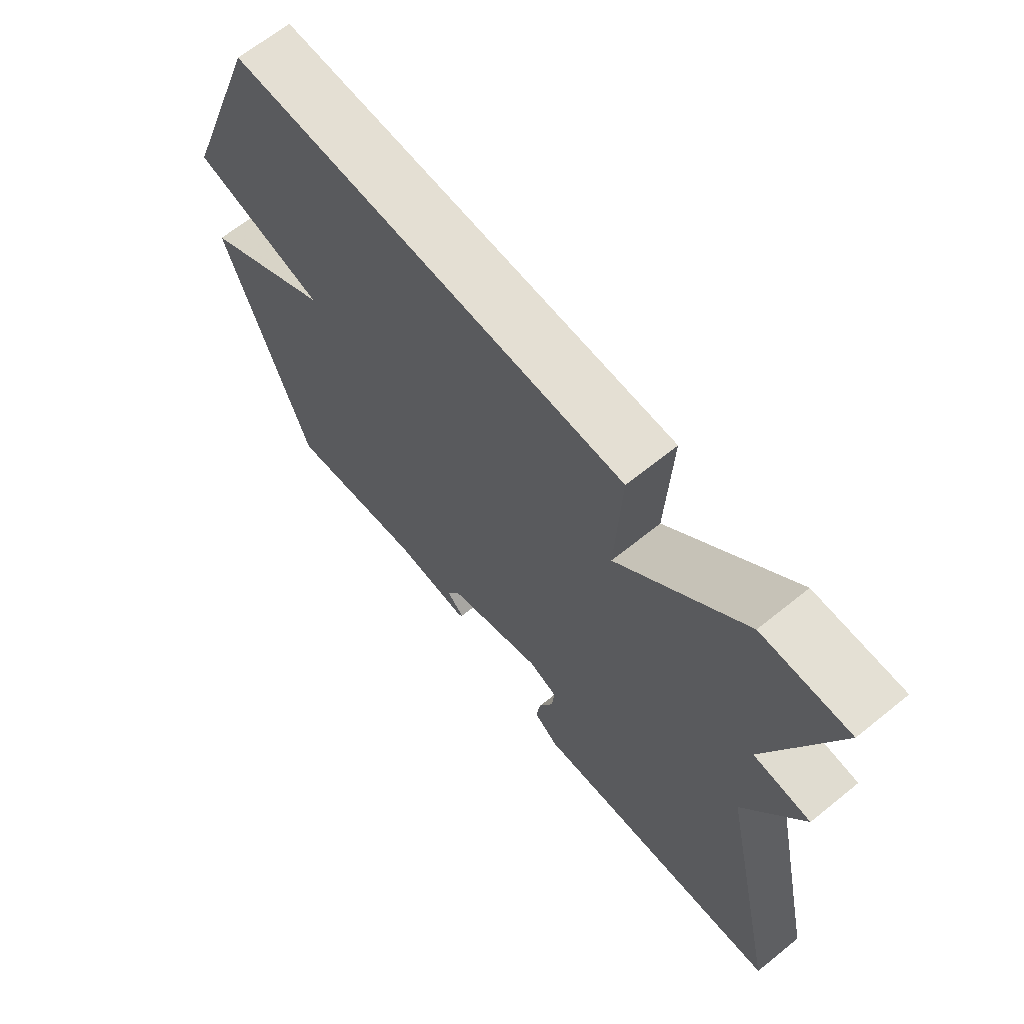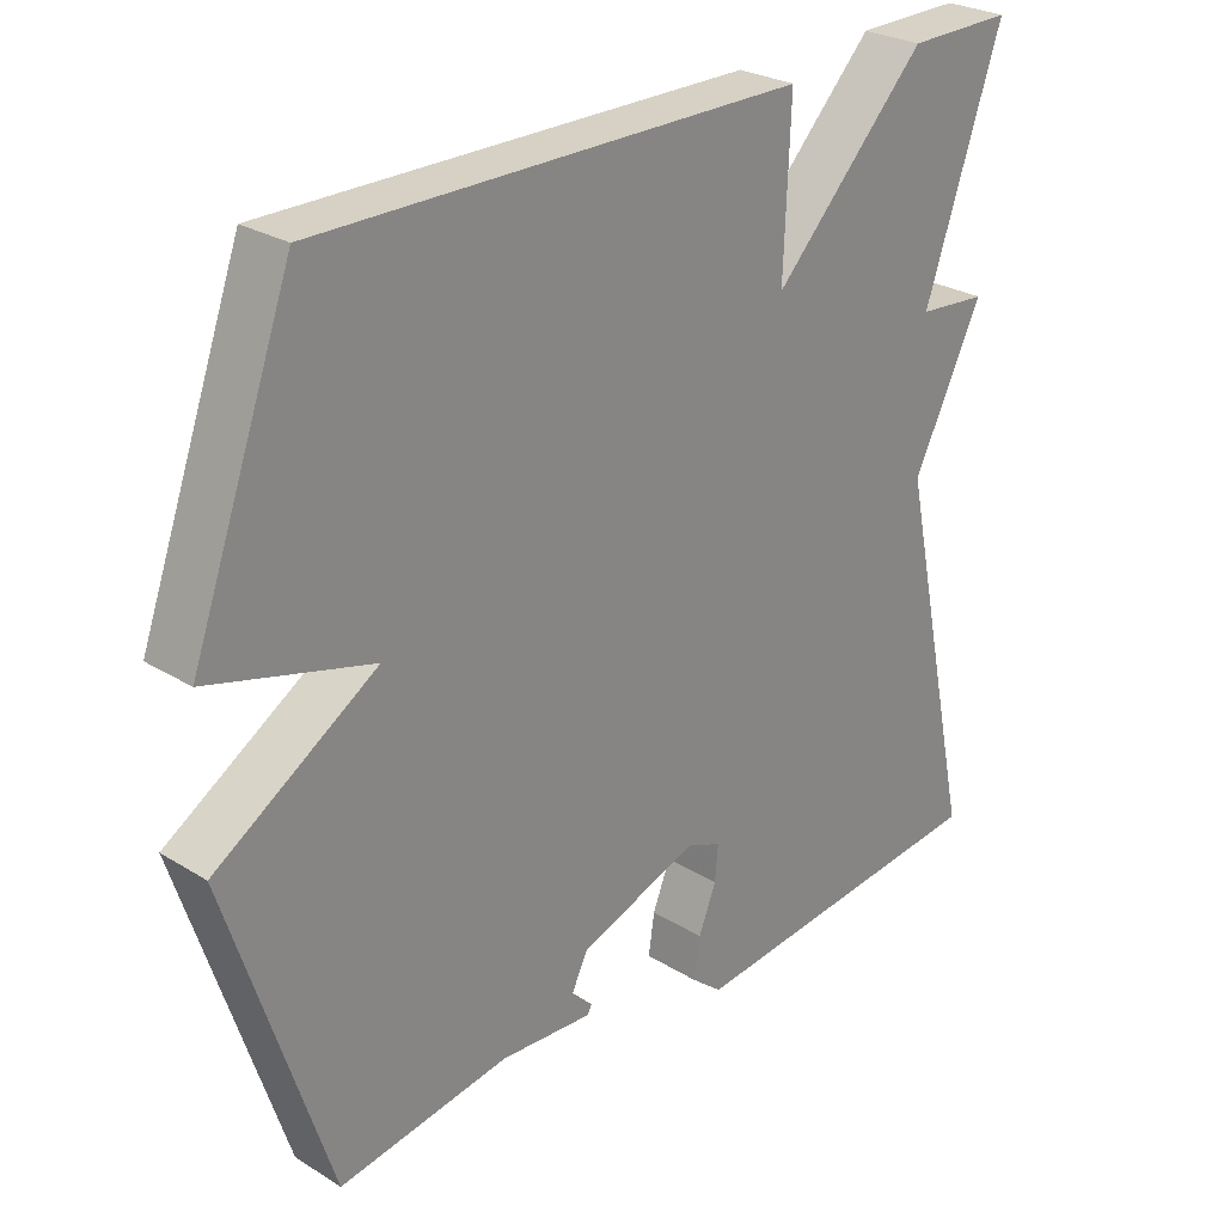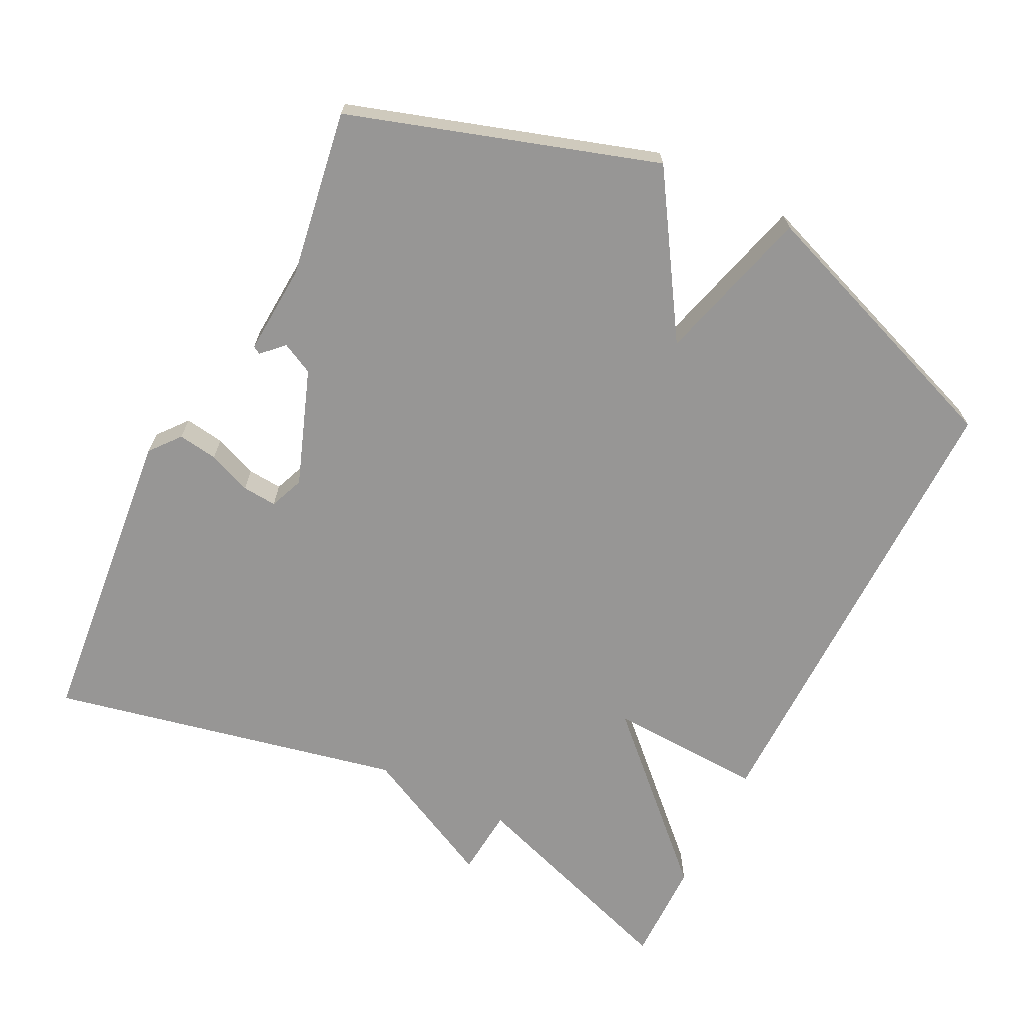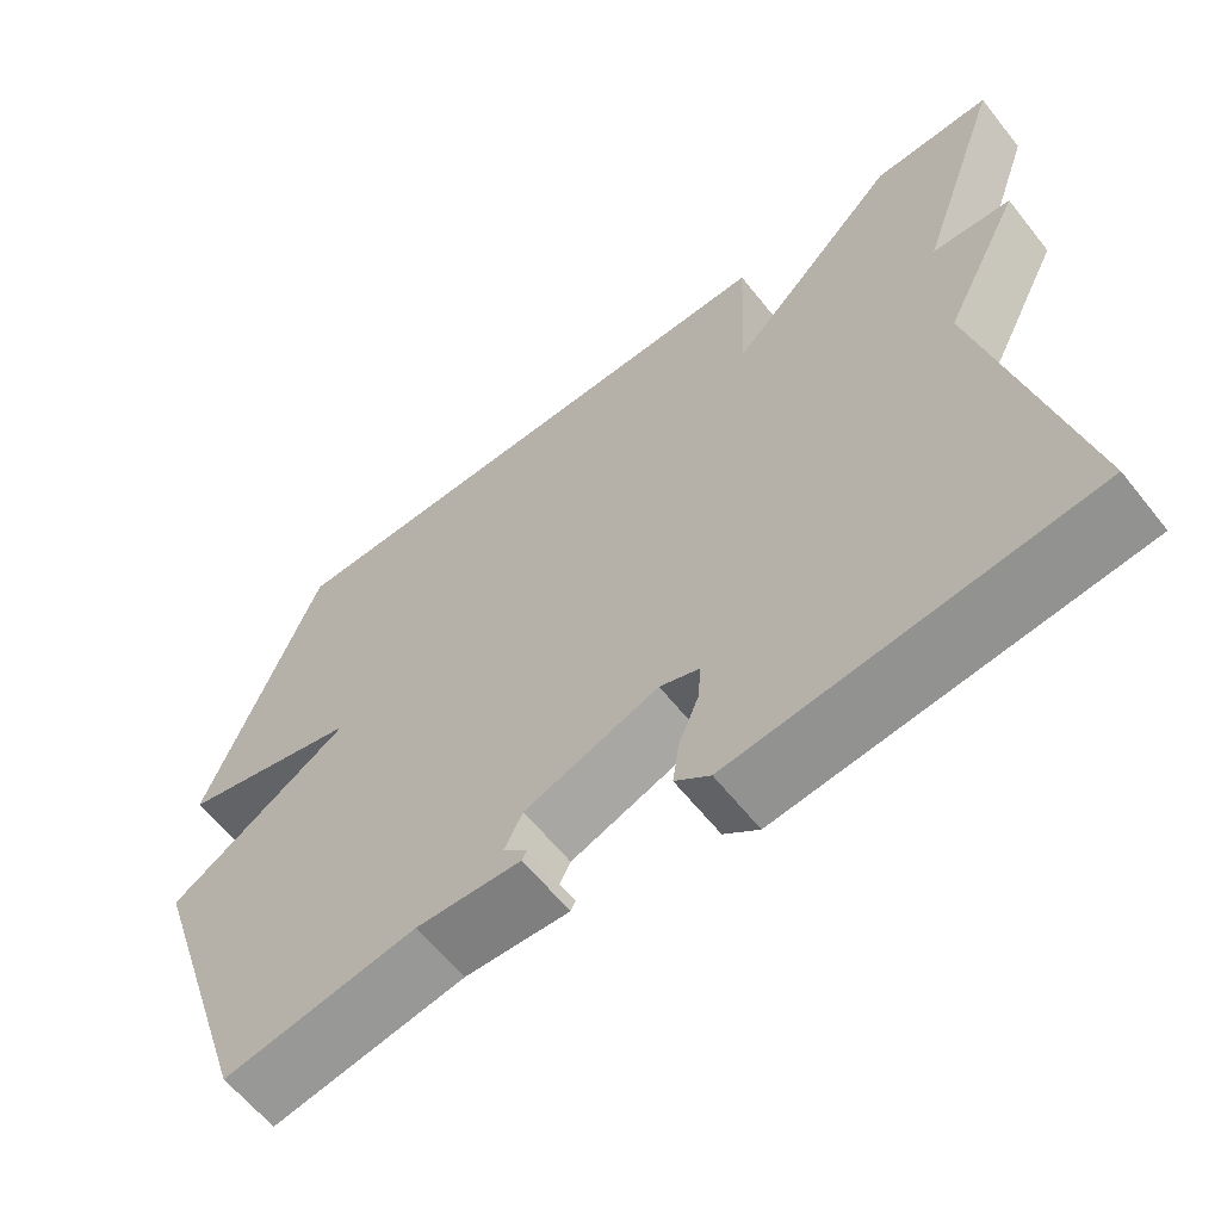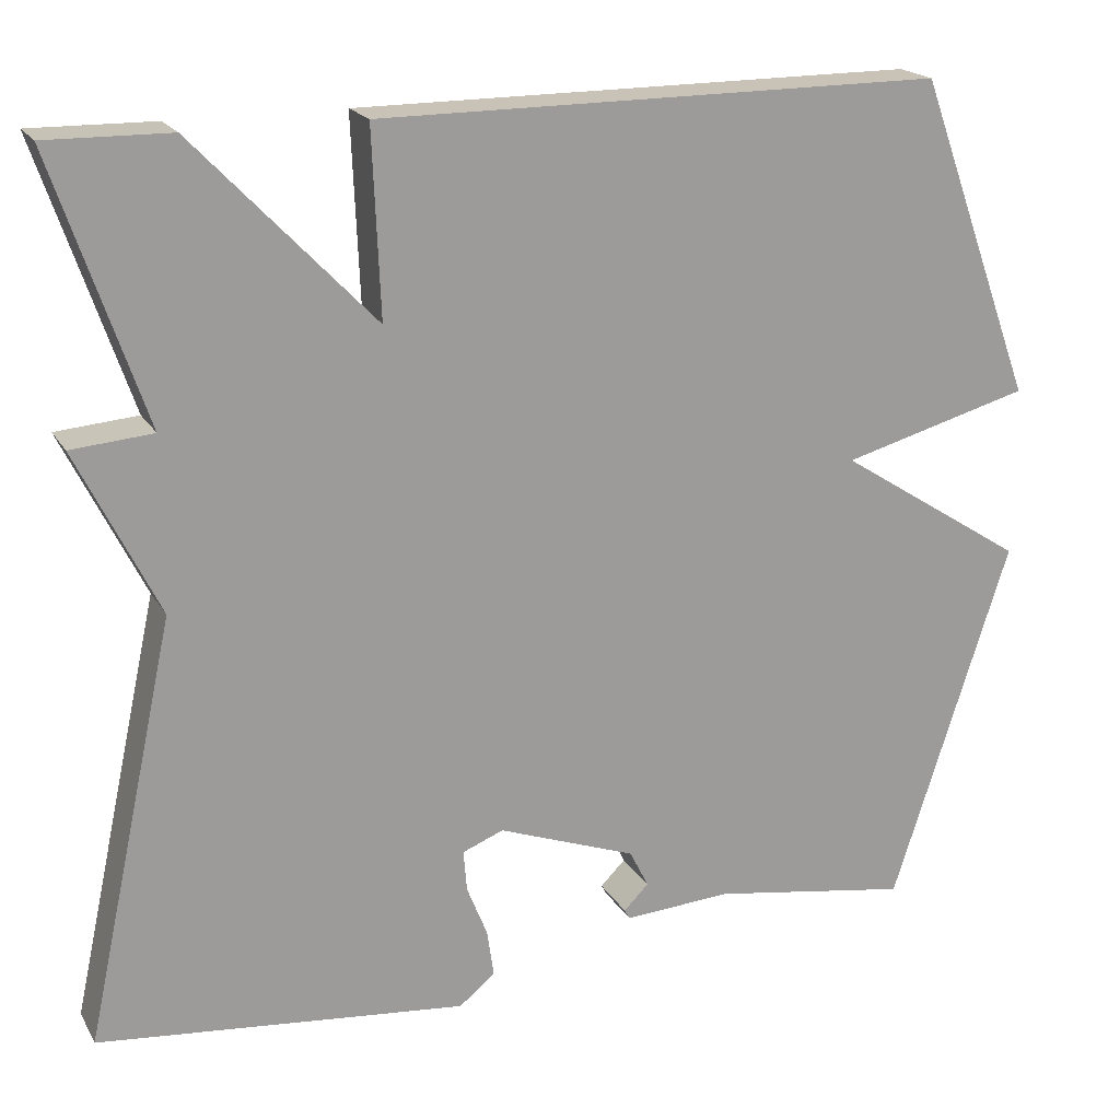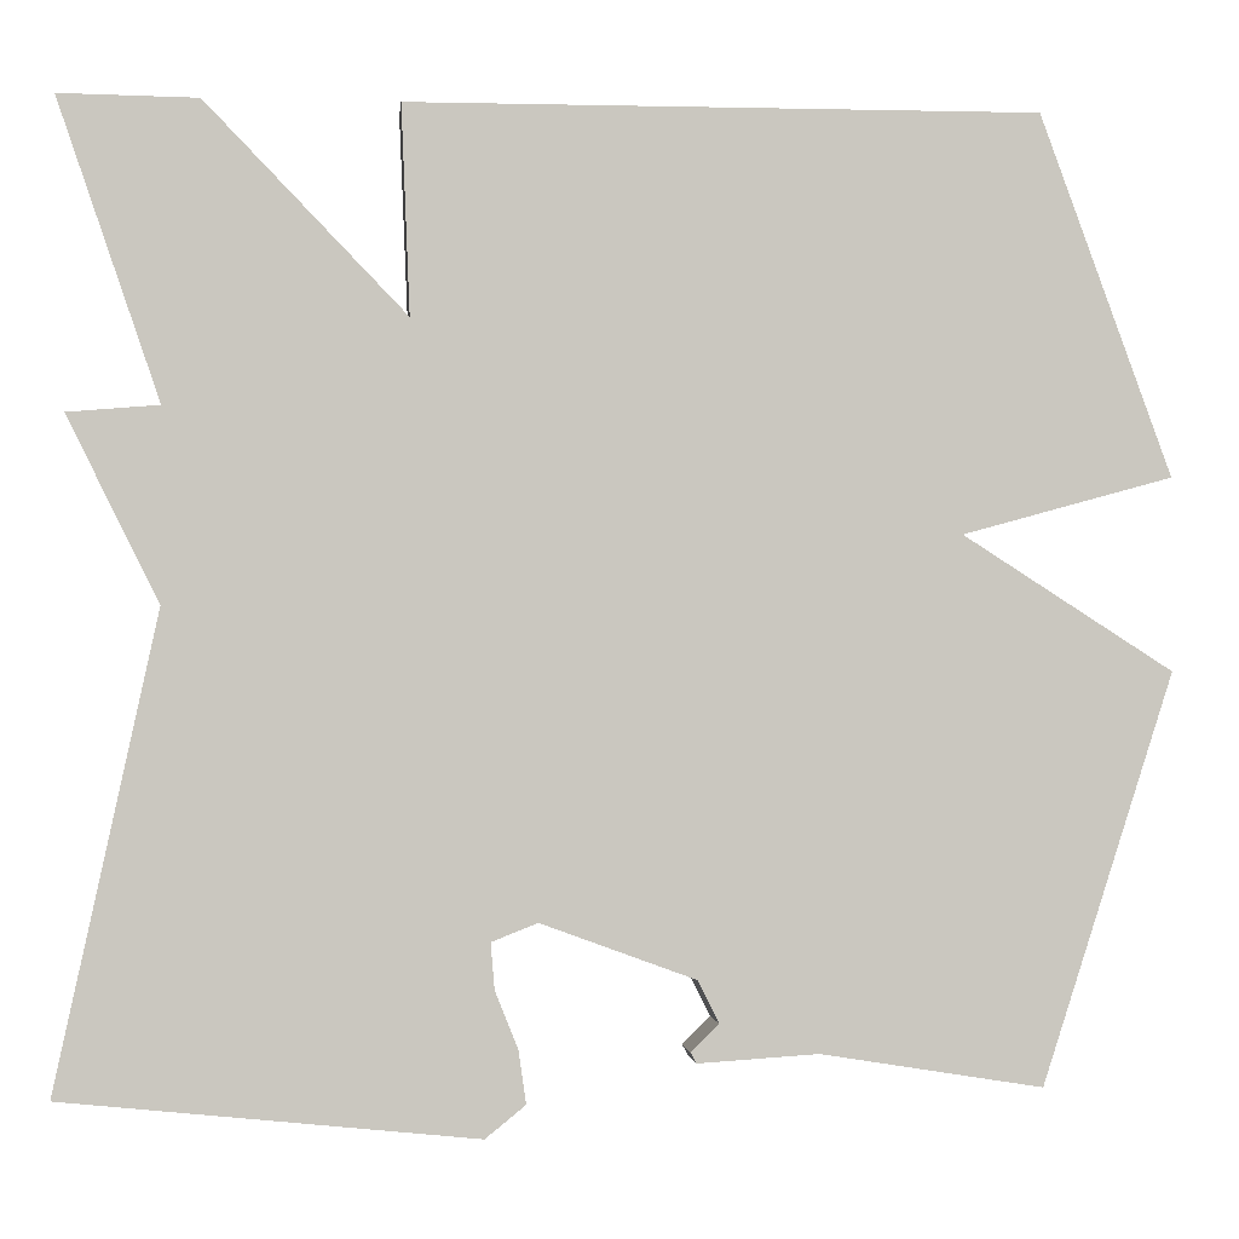
<metadata>
{"format":"obj","ext":"obj","renderer":"f3d","projection":"perspective","resolution":1024,"background":"white","views":[{"elev":66.5,"azim":51.0,"up":"+Z"},{"elev":26.9,"azim":-46.3,"up":"+Z"},{"elev":-67.9,"azim":-116.7,"up":"+Y"},{"elev":-62.3,"azim":38.5,"up":"+Z"},{"elev":19.5,"azim":157.9,"up":"+Z"},{"elev":-1.3,"azim":174.2,"up":"+Z"}]}
</metadata>
<code>
v -0.5 0.07 -0.5
v -0.637 0.07 -0.075
v -0.418 0.07 0.065
v -0.637 0.07 0.125
v -0.5 0.07 0.5
v 0.156 0.07 0.498
v 0.147 0.07 0.281
v 0.356 0.07 0.498
v 0.5 0.07 0.5
v 0.394 0.07 0.19
v 0.489 0.07 0.182
v 0.394 0.07 -0.01
v 0.5 0.07 -0.5
v 0.071 0.07 -0.544
v 0.029 0.07 -0.51
v 0.037 0.07 -0.455
v 0.061 0.07 -0.395
v 0.065 0.07 -0.347
v 0.017 0.07 -0.328
v -0.144 0.07 -0.387
v -0.166 0.07 -0.431
v -0.137 0.07 -0.46
v -0.143 0.07 -0.471
v -0.269 0.07 -0.463
v -0.5 0 -0.5
v -0.637 0 -0.075
v -0.418 0 0.065
v -0.637 0 0.125
v -0.5 0 0.5
v 0.156 0 0.498
v 0.147 0 0.281
v 0.356 0 0.498
v 0.5 0 0.5
v 0.394 0 0.19
v 0.489 0 0.182
v 0.394 0 -0.01
v 0.5 0 -0.5
v 0.071 0 -0.544
v 0.029 0 -0.51
v 0.037 0 -0.455
v 0.061 0 -0.395
v 0.065 0 -0.347
v 0.017 0 -0.328
v -0.144 0 -0.387
v -0.166 0 -0.431
v -0.137 0 -0.46
v -0.143 0 -0.471
v -0.269 0 -0.463
f 21 22 23 24
f 1 2 3
f 24 1 3
f 21 24 3
f 20 21 3
f 19 20 3
f 18 19 3
f 15 16 17
f 14 15 17
f 13 14 17
f 12 13 17
f 12 17 18
f 11 12 18
f 10 11 18
f 9 10 18
f 8 9 18
f 7 8 18
f 5 6 7
f 4 5 7
f 3 4 7
f 3 7 18
f 48 47 46 45
f 27 26 25
f 27 25 48
f 27 48 45
f 27 45 44
f 27 44 43
f 27 43 42
f 41 40 39
f 41 39 38
f 41 38 37
f 41 37 36
f 42 41 36
f 42 36 35
f 42 35 34
f 42 34 33
f 42 33 32
f 42 32 31
f 31 30 29
f 31 29 28
f 31 28 27
f 42 31 27
f 1 25 26 2
f 2 26 27 3
f 3 27 28 4
f 4 28 29 5
f 5 29 30 6
f 6 30 31 7
f 7 31 32 8
f 8 32 33 9
f 9 33 34 10
f 10 34 35 11
f 11 35 36 12
f 12 36 37 13
f 13 37 38 14
f 14 38 39 15
f 15 39 40 16
f 16 40 41 17
f 17 41 42 18
f 18 42 43 19
f 19 43 44 20
f 20 44 45 21
f 21 45 46 22
f 22 46 47 23
f 23 47 48 24
f 24 48 25 1

</code>
